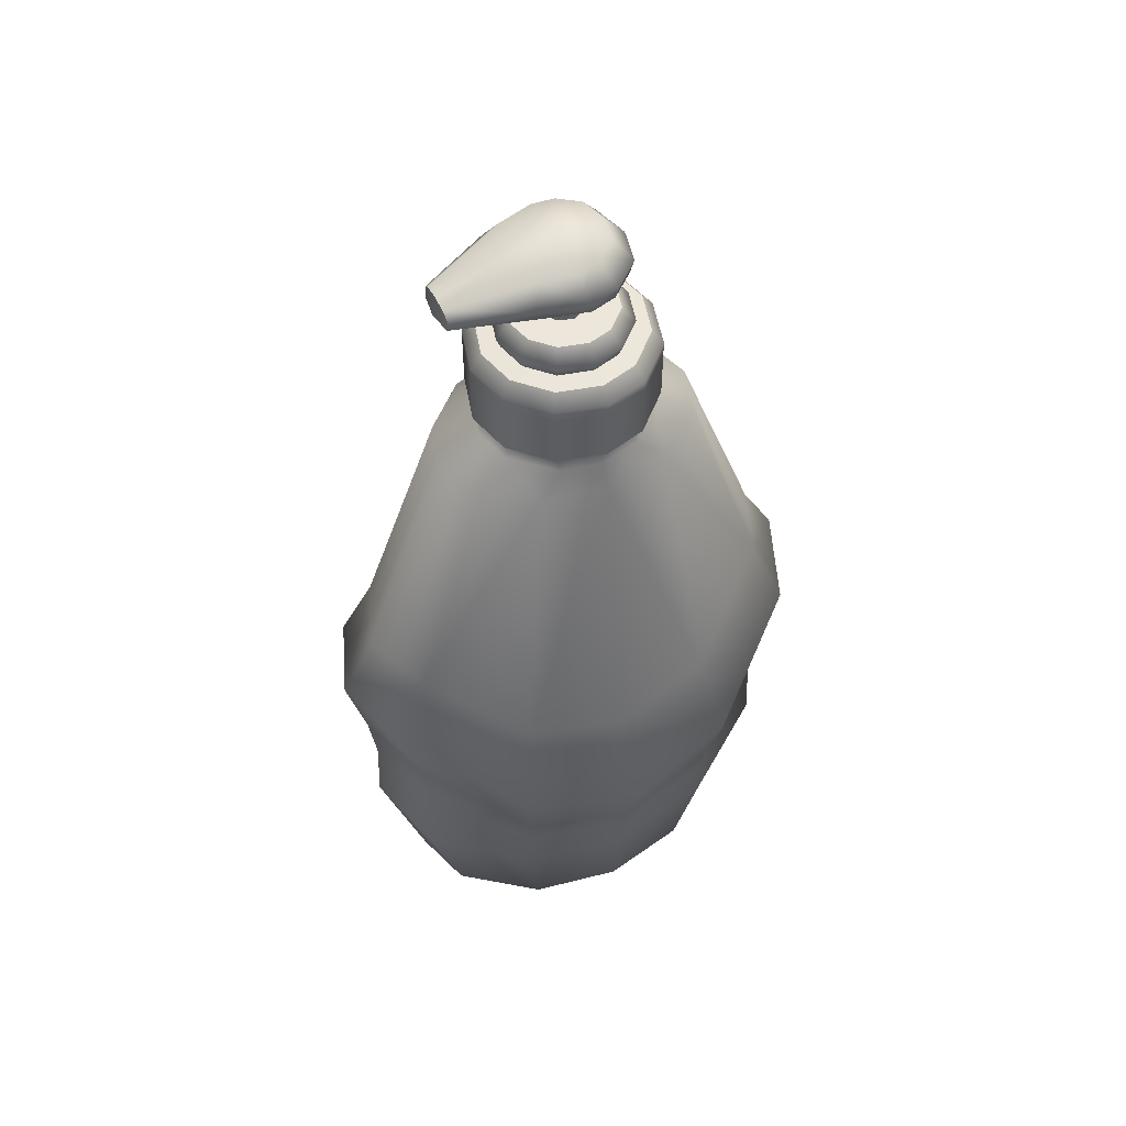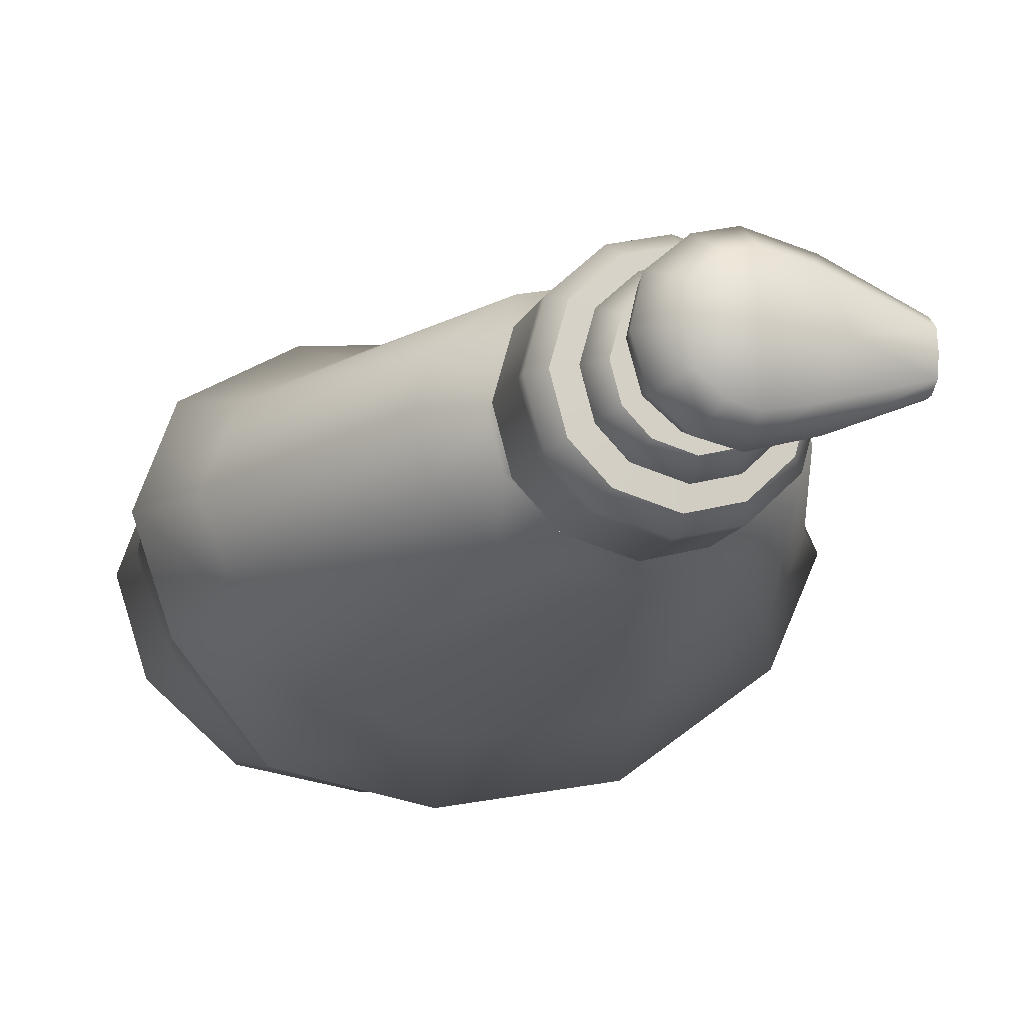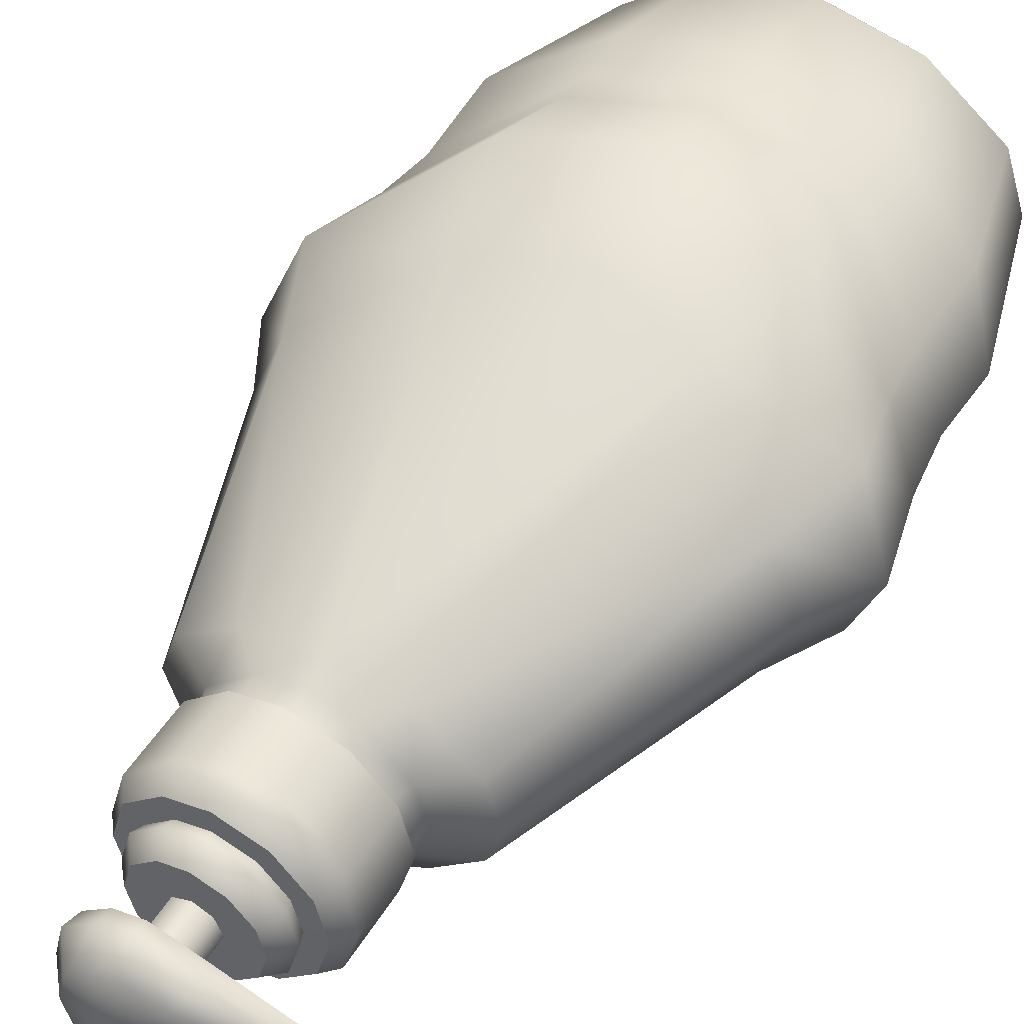
<metadata>
{"format":"obj","ext":"obj","renderer":"f3d","projection":"perspective","resolution":1024,"background":"white","views":[{"elev":53.6,"azim":-26.2,"up":"+Y"},{"elev":-12.9,"azim":164.2,"up":"+Z"},{"elev":48.6,"azim":-149.8,"up":"+Z"}]}
</metadata>
<code>
o soap
v 0.01169 0.1271 -0.006819
v 0.01153 0.1271 0.00708
v -0.006586 0.1271 -0.01196
v 0.007192 0.1271 -0.0115
v 0.01352 0.1271 -2.2e-05
v -1e-06 0.1271 -0.01361
v -0.01168 0.1271 -0.007119
v -0.01204 0.1271 0.006492
v -0.00705 0.1271 0.01168
v 0.006074 0.1271 0.01213
v -0.01369 0.1271 -2.2e-05
v -1e-06 0.1271 0.0136
v 0.01305 0.1236 -0.006239
v -0.01305 0.1236 -0.006239
v -0.01305 0.1236 0.006194
v 0.01305 0.1236 0.006194
v -0.006523 0.1236 -0.01246
v -0.006523 0.1236 0.01241
v 0.006523 0.1236 0.01241
v 0.006523 0.1236 -0.01246
v 0.01459 0.1236 -2.3e-05
v -0.01459 0.1236 -2.3e-05
v -0 0.1236 0.01388
v -0 0.1236 -0.01392
v 0.01943 0.1199 -0.007184
v -0.01943 0.1199 -0.007184
v -0.01943 0.1199 0.007139
v 0.01943 0.1199 0.007139
v -0.01231 0.1199 -0.01365
v -0.01069 0.1199 0.01374
v 0.01069 0.1199 0.01374
v 0.01231 0.1199 -0.01365
v 0.02172 0.1199 -2.3e-05
v -0.02172 0.1199 -2.3e-05
v -0 0.1199 0.01599
v -0 0.1199 -0.01604
v 0.01949 -0 -0.007207
v -0.01949 -0 -0.007207
v -0.01949 -0 0.007161
v 0.01949 -0 0.007161
v -0.01235 -0 -0.0137
v -0.01072 -0 0.01379
v 0.01072 -0 0.01379
v 0.01235 -0 -0.0137
v 0.02179 -0 -2.3e-05
v -0.02179 -0 -2.3e-05
v -0 -0 0.01604
v -0 -0 -0.01609
v -0 -0 0.01323
v -0.008847 -0 0.01128
v 0.01608 -0 -0.00595
v 0.008847 -0 0.01128
v 0.01608 -0 0.005905
v -0.01608 -0 0.005905
v 0.01798 -0 -2.3e-05
v -0.01608 -0 -0.00595
v -0.01798 -0 -2.3e-05
v -0 -0 -0.01328
v 0.01019 -0 -0.01119
v -0.01019 -0 -0.01119
v 0.02706 0.006235 0.009951
v -0 0.006235 -0.02232
v 0.02706 0.006235 -0.009996
v 0.01489 0.006235 0.01937
v 0.03025 0.006235 -2.3e-05
v 0.01715 0.006235 -0.01928
v -0.01489 0.006235 0.01937
v -0 0.006235 0.02228
v -0.01715 0.006235 -0.01928
v -0.02706 0.006235 -0.009996
v -0.03025 0.006235 -2.3e-05
v -0.02706 0.006235 0.009951
v 0.02244 0.002222 0.008248
v -0 0.002222 -0.01852
v 0.02244 0.002222 -0.008293
v 0.01235 0.002222 0.01596
v 0.02509 0.002222 -2.3e-05
v 0.01422 0.002222 -0.01587
v -0.01235 0.002222 0.01596
v -0 0.002222 0.01847
v -0.01422 0.002222 -0.01587
v -0.02244 0.002222 -0.008293
v -0.02509 0.002222 -2.3e-05
v -0.02244 0.002222 0.008248
v 0.03872 0.05544 -2.3e-05
v 0.02034 0.03886 -0.02298
v -0.01765 0.03886 0.02307
v -0 0.03485 0.02607
v -0.02034 0.03886 -0.02298
v -0.03372 0.05399 -0.01245
v -0.03872 0.05544 -2.3e-05
v -0.03372 0.05399 0.01241
v 0.03372 0.05399 0.01241
v -0 0.03485 -0.02611
v 0.03372 0.05399 -0.01245
v 0.01765 0.03886 0.02307
v 0.03652 0.06648 0.01407
v -0 0.04574 -0.0296
v 0.03652 0.06648 -0.01411
v 0.01912 0.05146 0.02624
v 0.04194 0.069 -2.3e-05
v 0.02203 0.05157 -0.02615
v -0.01912 0.05146 0.02624
v -0 0.04574 0.02956
v -0.02203 0.05157 -0.02615
v -0.03652 0.06648 -0.01411
v -0.04194 0.069 -2.3e-05
v -0.03652 0.06648 0.01407
v 0.03269 0.04524 0.01202
v -0 0.02996 -0.02548
v 0.03269 0.04524 -0.01207
v 0.0172 0.03317 0.02247
v 0.03743 0.04513 -2.3e-05
v 0.01982 0.03317 -0.02238
v -0.0172 0.03317 0.02247
v -0 0.02996 0.02544
v -0.01982 0.03317 -0.02238
v -0.03269 0.04524 -0.01207
v -0.03743 0.04513 -2.3e-05
v -0.03269 0.04524 0.01202
v 0.03341 0.02998 0.01246
v -0 0.02244 -0.02452
v 0.03341 0.02998 -0.0125
v 0.01842 0.02402 0.02147
v 0.03807 0.03331 -2.3e-05
v 0.02122 0.02402 -0.02138
v -0.01842 0.02402 0.02147
v -0 0.02244 0.02447
v -0.02122 0.02402 -0.02138
v -0.03341 0.02998 -0.0125
v -0.03807 0.03331 -2.3e-05
v -0.03341 0.02998 0.01246
v 0.03617 0.07953 -2.3e-05
v 0.01914 0.06648 -0.02072
v -0.01662 0.06648 0.02081
v -0 0.06308 0.0236
v -0.01914 0.06648 -0.02072
v -0.03159 0.07927 -0.0112
v -0.03617 0.07953 -2.3e-05
v -0.03159 0.07927 0.01116
v 0.03159 0.07927 0.01116
v -0 0.06308 -0.02364
v 0.03159 0.07927 -0.0112
v 0.01662 0.06648 0.02081
v -0 0.002138 0.00765
v -0.004655 0.002138 0.00684
v 0.0101 0.002138 -2.3e-05
v 0.004655 0.002138 0.00684
v -0.0101 0.002138 -2.3e-05
v -0 0.002138 -0.007695
v 0.004655 0.002138 -0.006885
v -0.004655 0.002138 -0.006885
v -0.002566 0.03874 -0.002589
v -0.002566 0.03874 0.002544
v -0 0.03874 0.003607
v -0.003629 0.03874 -2.3e-05
v -0 0.03874 -0.003652
v 0.003629 0.03874 -2.3e-05
v 0.002566 0.03874 0.002544
v 0.002566 0.03874 -0.002589
v -0.002566 0.1549 -0.002589
v -0.002566 0.1549 0.002544
v -0 0.1549 0.003607
v -0.003629 0.1549 -2.3e-05
v -0 0.1549 -0.003652
v 0.003629 0.1549 -2.3e-05
v 0.002566 0.1549 0.002544
v 0.002566 0.1549 -0.002589
v -0.007829 0.1459 0.004221
v 0.007506 0.1459 0.004597
v -0.007599 0.1459 -0.004641
v -0.008906 0.1459 -2.3e-05
v 0.004682 0.1459 -0.007491
v 2e-06 0.1459 -0.008864
v -0.004282 0.1459 -0.007789
v -0.004585 0.1459 0.007594
v 0.0088 0.1459 -2.3e-05
v 0.00761 0.1459 -0.004444
v 2e-06 0.1459 0.008842
v 0.003955 0.1459 0.007882
v -0.00888 0.1414 -0.005417
v 0.005469 0.1414 -0.008751
v 0.008772 0.1414 0.005379
v -0.005361 0.1414 0.008878
v -0.005006 0.1414 -0.009094
v -1e-06 0.1414 -0.01035
v 0.00462 0.1414 0.009219
v -0 0.1414 0.01034
v -0.009151 0.1414 0.004933
v -0.01041 0.1414 -2.2e-05
v 0.008892 0.1414 -0.005191
v 0.01028 0.1414 -2.2e-05
v -1e-06 0.1275 -0.01537
v -1e-06 0.1275 0.01536
v -0.01545 0.1275 -2.2e-05
v 0.01528 0.1275 -2.2e-05
v 0.008124 0.1275 -0.01299
v 0.006861 0.1275 0.0137
v -0.007961 0.1275 0.01319
v -0.007435 0.1275 -0.0135
v 0.01303 0.1275 0.008001
v -0.01359 0.1275 0.00733
v -0.01319 0.1275 -0.008033
v 0.01321 0.1275 -0.0077
v 0.01169 0.1271 -0.006819
v 0.01153 0.1271 0.00708
v -0.006586 0.1271 -0.01196
v 0.007192 0.1271 -0.0115
v 0.01352 0.1271 -2.2e-05
v -1e-06 0.1271 -0.01361
v -1e-06 0.1387 -0.01539
v -1e-06 0.1387 0.01538
v -0.01547 0.1387 -2.2e-05
v 0.0153 0.1387 -2.2e-05
v 0.008135 0.1387 -0.01301
v 0.006871 0.1387 0.01372
v -0.007972 0.1387 0.01321
v -0.007446 0.1387 -0.01352
v 0.01305 0.1387 0.008012
v -0.01361 0.1387 0.00734
v -0.01321 0.1387 -0.008045
v 0.01323 0.1387 -0.007711
v 0.01161 0.1412 -0.00677
v -0.01195 0.1412 0.006442
v 0.006031 0.1412 0.01204
v 0.00714 0.1412 -0.01142
v -1e-06 0.1412 -0.01351
v -0.006536 0.1412 -0.01187
v -0.006998 0.1412 0.01159
v -1e-06 0.1412 0.0135
v 0.01145 0.1412 0.00703
v 0.01343 0.1412 -2.2e-05
v -0.01159 0.1412 -0.007064
v -0.01358 0.1412 -2.2e-05
v 1e-06 0.1432 -0.01104
v -0.009461 0.1432 -0.005771
v -0.01109 0.1432 -2.3e-05
v 0.01098 0.1432 -2.3e-05
v -0.005334 0.1432 -0.009692
v 0.005834 0.1432 -0.009332
v 0.009488 0.1432 -0.005536
v 0.009362 0.1432 0.005741
v -0.005715 0.1432 0.009467
v 1e-06 0.1432 0.01103
v 0.004931 0.1432 0.009837
v -0.009753 0.1432 0.005258
v -0.01168 0.1271 -0.007119
v -0.01204 0.1271 0.006492
v -0.00705 0.1271 0.01168
v 0.006074 0.1271 0.01213
v -0.01369 0.1271 -2.2e-05
v -1e-06 0.1271 0.0136
v -0.006856 0.1533 -0.007786
v -0.006856 0.1533 0.007741
v -8e-05 0.1533 0.00956
v -0.009663 0.1533 -2.3e-05
v -8e-05 0.1533 -0.009606
v 0.004206 0.1533 -0.008594
v 0.009503 0.1533 -2.3e-05
v 0.008353 0.1533 0.005022
v 0.007994 0.1533 -0.005426
v 0.004206 0.1533 0.008549
v 0.002193 0.1602 0.007029
v 0.005359 0.1604 -0.00447
v 0.005653 0.1604 0.004127
v 0.006531 0.1606 -2.4e-05
v 0.002193 0.1602 -0.007077
v -0.001316 0.1598 -0.00791
v -0.006865 0.1595 0.00667
v -0.001316 0.1598 0.007861
v -0.006865 0.1595 -0.006719
v 0.01007 0.1562 -2.3e-05
v 0.008697 0.1562 0.005711
v 0.008289 0.1562 -0.006165
v 0.004049 0.1562 -0.009766
v 0.004049 0.1562 0.009721
v -0.008525 0.1562 -0.008847
v -0.000823 0.1562 0.01087
v -0.008525 0.1562 0.008802
v -0.000823 0.1562 -0.01092
v -0.01062 0.1595 -2.3e-05
v -0.000294 0.1616 -2.3e-05
v -0.02032 0.1533 0.003756
v -0.02032 0.1533 -0.003801
v -0.02088 0.1533 -2.3e-05
v -0.02032 0.1563 0.002482
v -0.02031 0.1567 -2.3e-05
v -0.02032 0.1563 -0.002527
v -0.02014 0.1551 -0.003878
v -0.02014 0.1551 0.003833
v -1e-06 0.1294 -0.01537
v -1e-06 0.1294 0.01537
v -0.01546 0.1294 -2.2e-05
v 0.01528 0.1294 -2.2e-05
v 0.008126 0.1294 -0.01299
v 0.006863 0.1294 0.01371
v -0.007963 0.1294 0.0132
v -0.007437 0.1294 -0.0135
v 0.01303 0.1294 0.008003
v -0.01359 0.1294 0.007332
v -0.01319 0.1294 -0.008035
v 0.01321 0.1294 -0.007702
v -1e-06 0.1369 -0.01538
v -1e-06 0.1369 0.01538
v -0.01547 0.1369 -2.2e-05
v 0.01529 0.1369 -2.2e-05
v 0.008133 0.1369 -0.013
v 0.006869 0.1369 0.01372
v -0.00797 0.1369 0.01321
v -0.007444 0.1369 -0.01351
v 0.01304 0.1369 0.00801
v -0.01361 0.1369 0.007339
v -0.0132 0.1369 -0.008043
v 0.01323 0.1369 -0.007709
f 18 8 15
f 7 17 14
f 20 6 4
f 19 2 10
f 13 32 20
f 16 5 2
f 18 12 9
f 6 17 3
f 14 11 7
f 1 20 4
f 11 15 8
f 23 10 12
f 5 13 1
f 20 36 24
f 14 29 26
f 43 53 40
f 28 21 16
f 31 16 19
f 36 17 24
f 26 22 14
f 30 15 27
f 22 27 15
f 35 19 23
f 21 25 13
f 73 45 77
f 39 79 84
f 81 38 82
f 80 42 47
f 74 41 81
f 76 40 73
f 82 46 83
f 95 102 99
f 84 46 39
f 80 43 76
f 75 45 37
f 74 44 48
f 37 55 51
f 59 147 151
f 42 54 50
f 48 59 58
f 41 56 38
f 51 44 37
f 40 55 45
f 64 73 61
f 47 50 49
f 48 60 41
f 38 57 46
f 39 57 54
f 47 52 43
f 102 142 134
f 141 31 144
f 101 143 133
f 100 136 104
f 107 140 139
f 107 138 106
f 108 135 140
f 100 93 97
f 142 105 137
f 103 136 135
f 106 137 105
f 141 101 133
f 93 113 85
f 109 96 112
f 129 70 130
f 122 66 62
f 144 97 141
f 123 65 63
f 128 64 124
f 132 71 72
f 130 71 131
f 127 72 67
f 122 69 129
f 128 67 68
f 37 78 75
f 69 82 70
f 62 78 74
f 66 75 78
f 63 77 75
f 68 76 64
f 72 83 84
f 70 83 71
f 67 84 79
f 62 81 69
f 68 79 80
f 61 77 65
f 97 85 101
f 92 103 108
f 105 90 106
f 104 87 88
f 98 89 105
f 126 63 66
f 106 91 107
f 111 86 95
f 108 91 92
f 104 96 100
f 99 85 95
f 98 86 94
f 121 65 125
f 120 87 92
f 89 118 90
f 115 88 87
f 94 117 89
f 112 121 109
f 90 119 91
f 99 134 143
f 119 92 91
f 88 112 96
f 113 95 85
f 114 94 86
f 109 125 113
f 115 132 127
f 117 130 118
f 116 127 128
f 110 129 117
f 124 61 121
f 118 131 119
f 114 123 126
f 120 131 132
f 116 124 112
f 111 125 123
f 110 126 122
f 60 149 56
f 141 33 28
f 140 30 27
f 138 29 137
f 135 35 30
f 36 137 29
f 138 34 26
f 143 32 25
f 34 140 27
f 35 144 31
f 33 143 25
f 134 36 32
f 52 147 53
f 57 56 149
f 50 149 146
f 54 57 149
f 49 148 52
f 51 55 147
f 58 151 150
f 158 167 159
f 55 53 147
f 49 146 145
f 58 152 60
f 151 145 150
f 154 164 156
f 156 161 153
f 160 166 158
f 155 162 154
f 165 160 157
f 161 157 153
f 159 163 155
f 18 35 23
f 18 9 8
f 7 3 17
f 20 24 6
f 19 16 2
f 13 25 32
f 16 21 5
f 18 23 12
f 6 24 17
f 14 22 11
f 1 13 20
f 11 22 15
f 23 19 10
f 5 21 13
f 20 32 36
f 14 17 29
f 43 52 53
f 28 33 21
f 31 28 16
f 36 29 17
f 26 34 22
f 30 18 15
f 22 34 27
f 35 31 19
f 21 33 25
f 73 40 45
f 39 42 79
f 81 41 38
f 80 79 42
f 74 48 41
f 76 43 40
f 82 38 46
f 95 86 102
f 84 83 46
f 80 47 43
f 75 77 45
f 74 78 44
f 37 45 55
f 59 51 147
f 42 39 54
f 48 44 59
f 41 60 56
f 51 59 44
f 40 53 55
f 64 76 73
f 47 42 50
f 48 58 60
f 38 56 57
f 39 46 57
f 47 49 52
f 102 98 142
f 141 28 31
f 101 99 143
f 100 144 136
f 107 108 140
f 107 139 138
f 108 103 135
f 100 96 93
f 142 98 105
f 103 104 136
f 106 138 137
f 141 97 101
f 93 109 113
f 109 93 96
f 129 69 70
f 122 126 66
f 144 100 97
f 123 125 65
f 128 68 64
f 132 131 71
f 130 70 71
f 127 132 72
f 122 62 69
f 128 127 67
f 37 44 78
f 69 81 82
f 62 66 78
f 66 63 75
f 63 65 77
f 68 80 76
f 72 71 83
f 70 82 83
f 67 72 84
f 62 74 81
f 68 67 79
f 61 73 77
f 97 93 85
f 92 87 103
f 105 89 90
f 104 103 87
f 98 94 89
f 126 123 63
f 106 90 91
f 111 114 86
f 108 107 91
f 104 88 96
f 99 101 85
f 98 102 86
f 121 61 65
f 120 115 87
f 89 117 118
f 115 116 88
f 94 110 117
f 112 124 121
f 90 118 119
f 99 102 134
f 119 120 92
f 88 116 112
f 113 111 95
f 114 110 94
f 109 121 125
f 115 120 132
f 117 129 130
f 116 115 127
f 110 122 129
f 124 64 61
f 118 130 131
f 114 111 123
f 120 119 131
f 116 128 124
f 111 113 125
f 110 114 126
f 60 152 149
f 141 133 33
f 140 135 30
f 138 26 29
f 135 136 35
f 36 142 137
f 138 139 34
f 143 134 32
f 34 139 140
f 35 136 144
f 33 133 143
f 134 142 36
f 52 148 147
f 50 54 149
f 49 145 148
f 58 59 151
f 158 166 167
f 49 50 146
f 58 150 152
f 146 149 152
f 152 150 146
f 151 147 148
f 148 145 151
f 146 150 145
f 154 162 164
f 156 164 161
f 160 168 166
f 155 163 162
f 165 168 160
f 161 165 157
f 159 167 163
f 18 30 35
f 173 241 240
f 238 170 242
f 236 172 171
f 189 243 246
f 242 180 245
f 240 174 173
f 244 176 243
f 235 175 174
f 169 243 176
f 171 239 236
f 241 177 238
f 246 172 237
f 236 190 237
f 214 231 219
f 234 221 213
f 299 198 201
f 219 225 216
f 182 223 226
f 233 218 221
f 231 187 225
f 226 222 215
f 217 224 220
f 220 234 213
f 181 228 233
f 216 230 212
f 232 191 192
f 224 190 234
f 225 188 230
f 223 214 222
f 226 186 182
f 227 185 186
f 230 184 229
f 232 183 231
f 227 215 211
f 196 205 204
f 204 208 197
f 197 210 193
f 194 249 252
f 196 206 209
f 193 207 200
f 203 251 195
f 201 250 206
f 198 252 250
f 202 251 248
f 222 306 314
f 297 202 199
f 220 305 312
f 298 203 301
f 310 211 303
f 302 197 295
f 216 304 308
f 229 189 224
f 214 311 306
f 305 221 313
f 212 309 304
f 303 215 307
f 200 247 203
f 212 229 217
f 173 172 180
f 181 239 185
f 185 235 186
f 187 242 245
f 241 192 191
f 188 245 244
f 237 189 246
f 186 240 182
f 244 184 188
f 241 182 240
f 183 238 242
f 199 248 249
f 233 190 181
f 259 255 256
f 281 286 269
f 253 280 257
f 272 265 273
f 273 262 260
f 272 264 266
f 256 283 285
f 278 269 279
f 278 263 270
f 277 284 289
f 256 284 253
f 279 286 290
f 280 267 275
f 286 283 290
f 284 288 289
f 280 271 268
f 257 275 258
f 278 254 255
f 279 283 254
f 275 264 274
f 277 288 271
f 255 276 278
f 258 274 261
f 261 272 259
f 260 272 273
f 282 263 265
f 282 266 264
f 282 265 266
f 267 282 264
f 282 268 271
f 282 281 269
f 282 270 263
f 268 282 267
f 281 288 287
f 285 288 284
f 285 286 287
f 228 211 218
f 270 282 269
f 281 282 271
f 276 265 263
f 179 245 180
f 193 295 197
f 292 199 194
f 195 301 203
f 294 201 196
f 296 194 198
f 314 295 307
f 200 291 193
f 310 301 313
f 300 195 202
f 309 300 297
f 204 294 196
f 311 296 299
f 219 308 311
f 217 312 309
f 218 313 221
f 222 307 215
f 291 307 295
f 304 297 292
f 293 313 301
f 306 299 294
f 308 292 296
f 298 303 291
f 312 293 300
f 302 306 294
f 173 178 241
f 238 177 170
f 236 237 172
f 189 184 243
f 242 170 180
f 240 235 174
f 244 179 176
f 235 239 175
f 169 246 243
f 171 175 239
f 241 178 177
f 246 169 172
f 236 181 190
f 214 232 231
f 234 233 221
f 299 296 198
f 219 231 225
f 182 191 223
f 233 228 218
f 231 183 187
f 226 223 222
f 217 229 224
f 220 224 234
f 181 185 228
f 216 225 230
f 232 223 191
f 224 189 190
f 225 187 188
f 223 232 214
f 226 227 186
f 227 228 185
f 230 188 184
f 232 192 183
f 227 226 215
f 196 209 205
f 204 205 208
f 197 208 210
f 194 199 249
f 196 201 206
f 193 210 207
f 203 247 251
f 201 198 250
f 198 194 252
f 202 195 251
f 222 214 306
f 297 300 202
f 220 213 305
f 298 200 203
f 310 218 211
f 302 204 197
f 216 212 304
f 229 184 189
f 214 219 311
f 305 213 221
f 212 217 309
f 303 211 215
f 200 207 247
f 212 230 229
f 180 170 177
f 177 178 173
f 173 174 175
f 175 171 173
f 172 169 176
f 176 179 172
f 180 177 173
f 173 171 172
f 172 179 180
f 181 236 239
f 185 239 235
f 187 183 242
f 241 238 192
f 188 187 245
f 237 190 189
f 186 235 240
f 244 243 184
f 241 191 182
f 183 192 238
f 199 202 248
f 233 234 190
f 256 253 257
f 257 258 259
f 261 259 258
f 260 262 259
f 255 254 256
f 256 257 259
f 259 262 255
f 281 287 286
f 253 277 280
f 272 266 265
f 273 276 262
f 272 274 264
f 256 254 283
f 278 270 269
f 278 276 263
f 277 253 284
f 256 285 284
f 279 269 286
f 280 268 267
f 280 277 271
f 257 280 275
f 278 279 254
f 279 290 283
f 275 267 264
f 277 289 288
f 255 262 276
f 258 275 274
f 261 274 272
f 260 259 272
f 281 271 288
f 285 287 288
f 285 283 286
f 228 227 211
f 276 273 265
f 179 244 245
f 193 291 295
f 292 297 199
f 195 293 301
f 294 299 201
f 296 292 194
f 314 302 295
f 200 298 291
f 310 298 301
f 300 293 195
f 309 312 300
f 204 302 294
f 311 308 296
f 219 216 308
f 217 220 312
f 218 310 313
f 222 314 307
f 291 303 307
f 304 309 297
f 293 305 313
f 306 311 299
f 308 304 292
f 298 310 303
f 312 305 293
f 302 314 306

</code>
